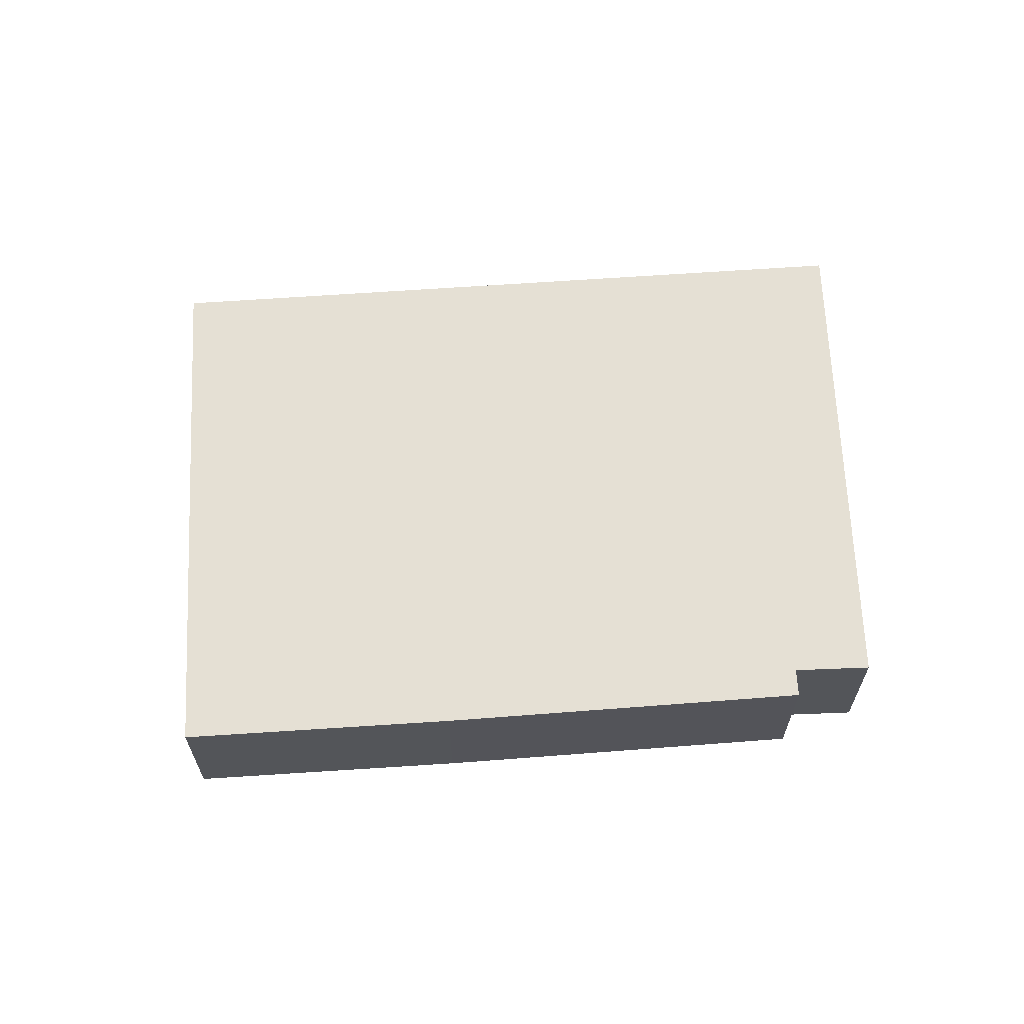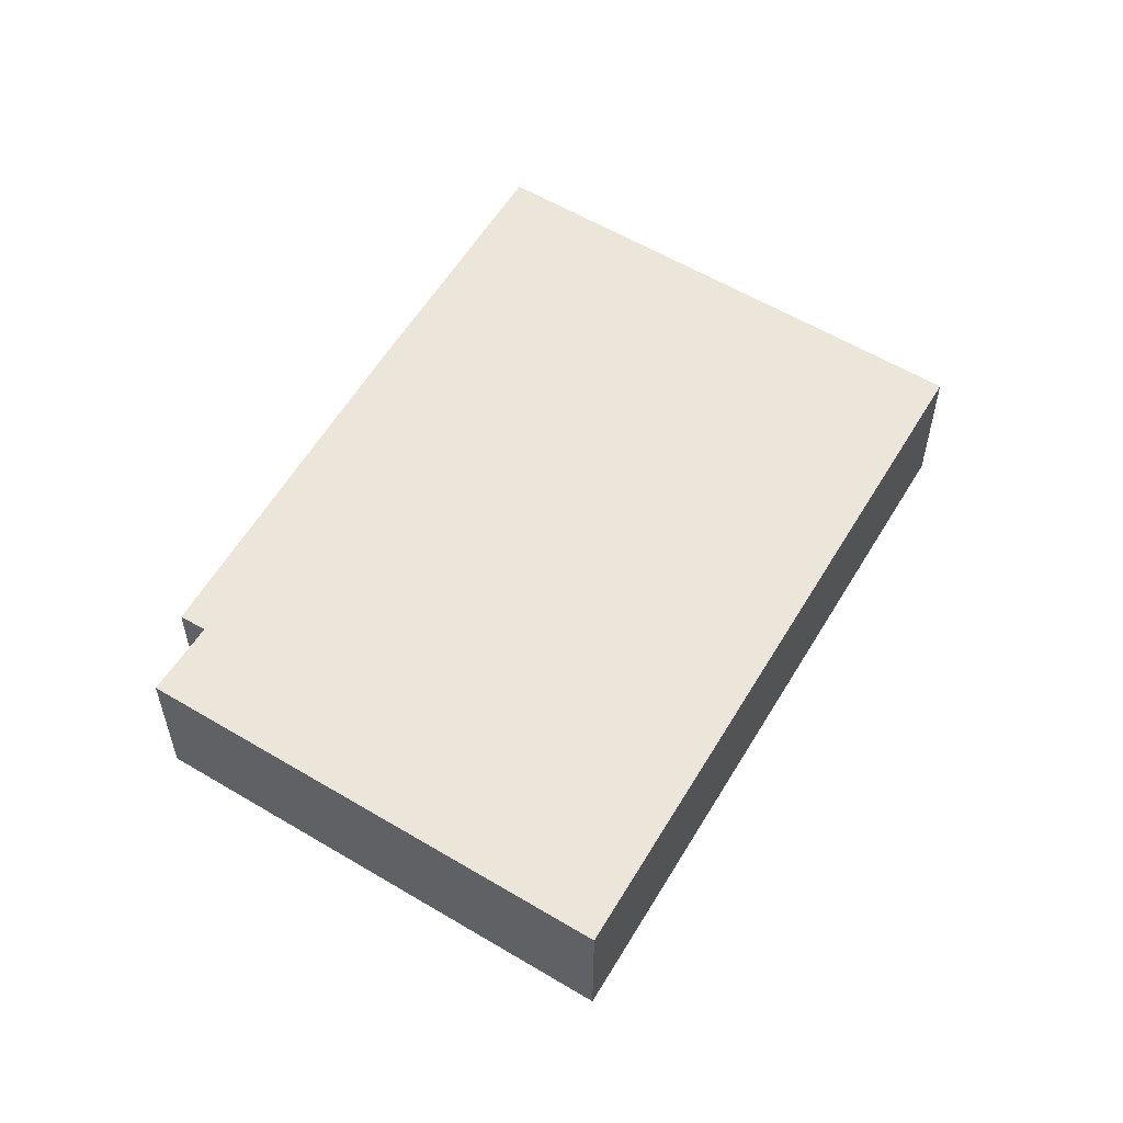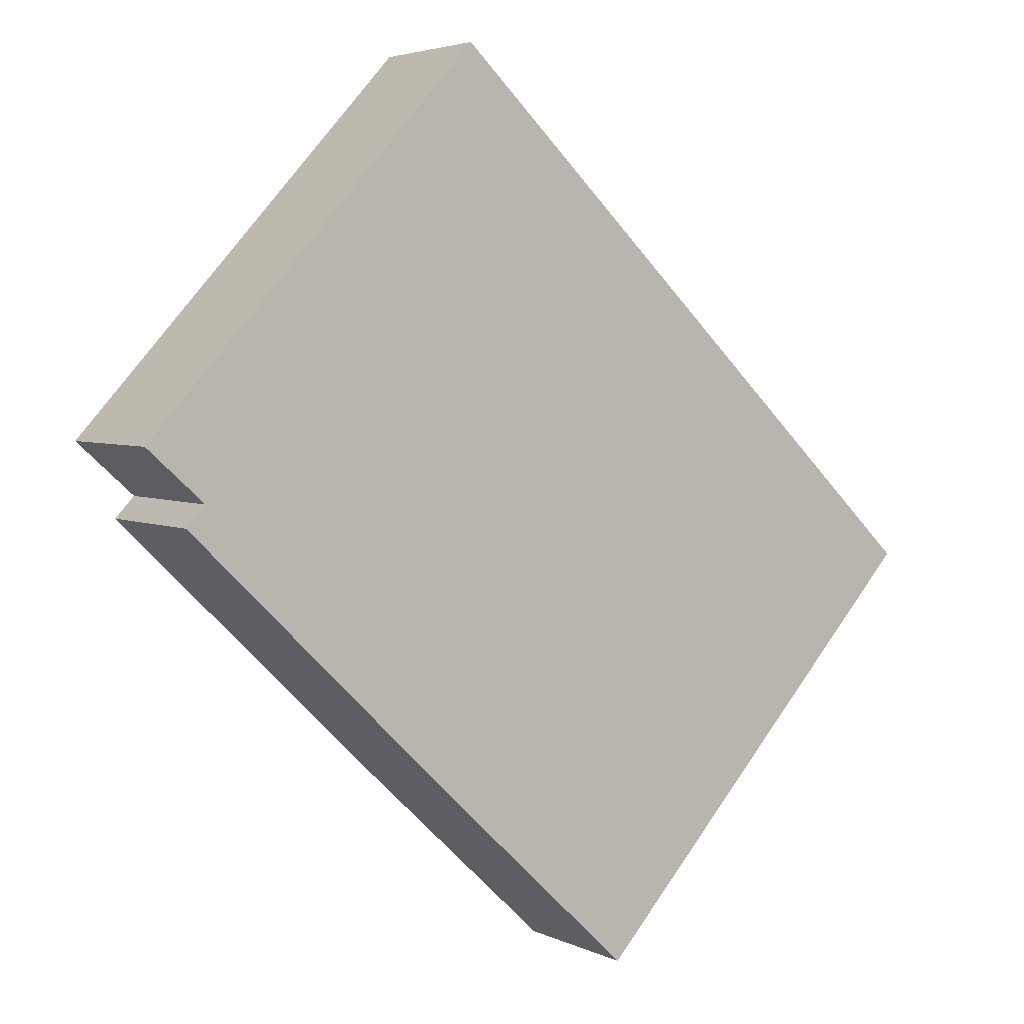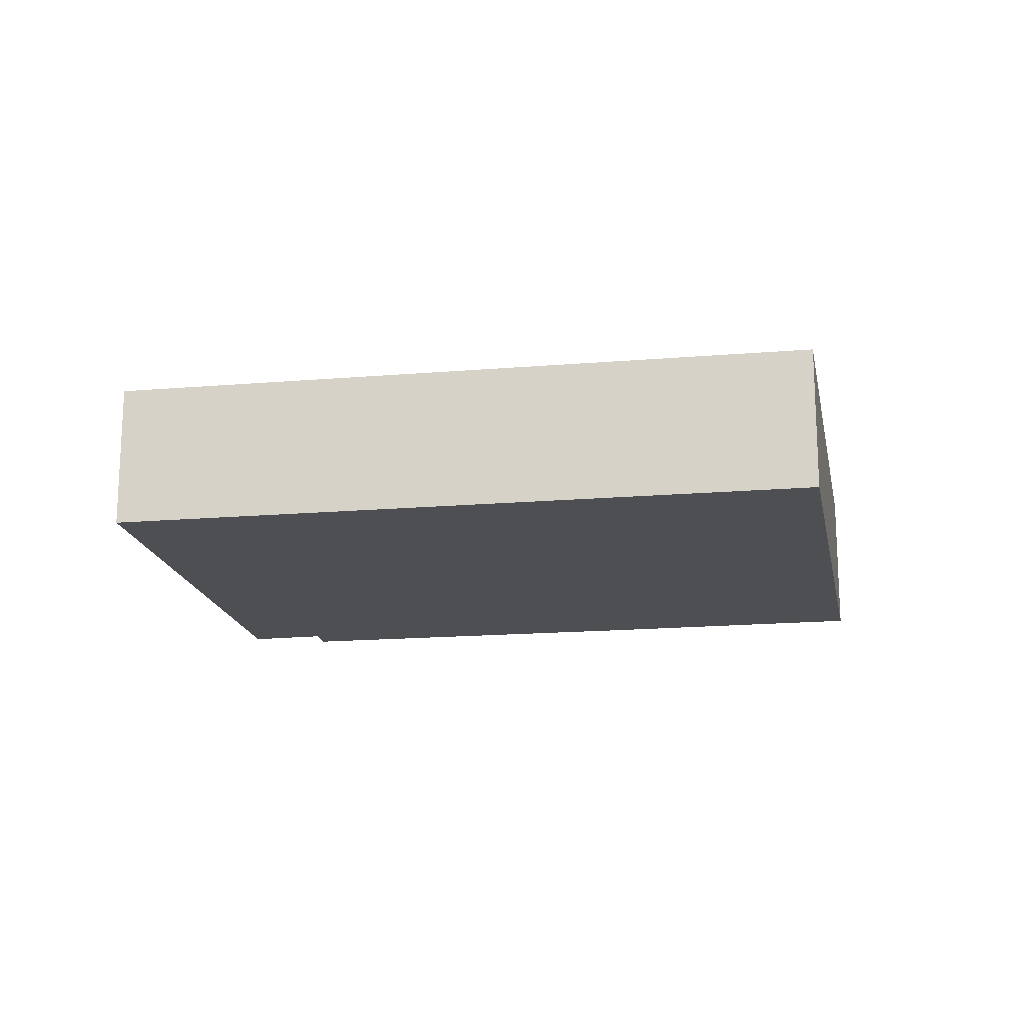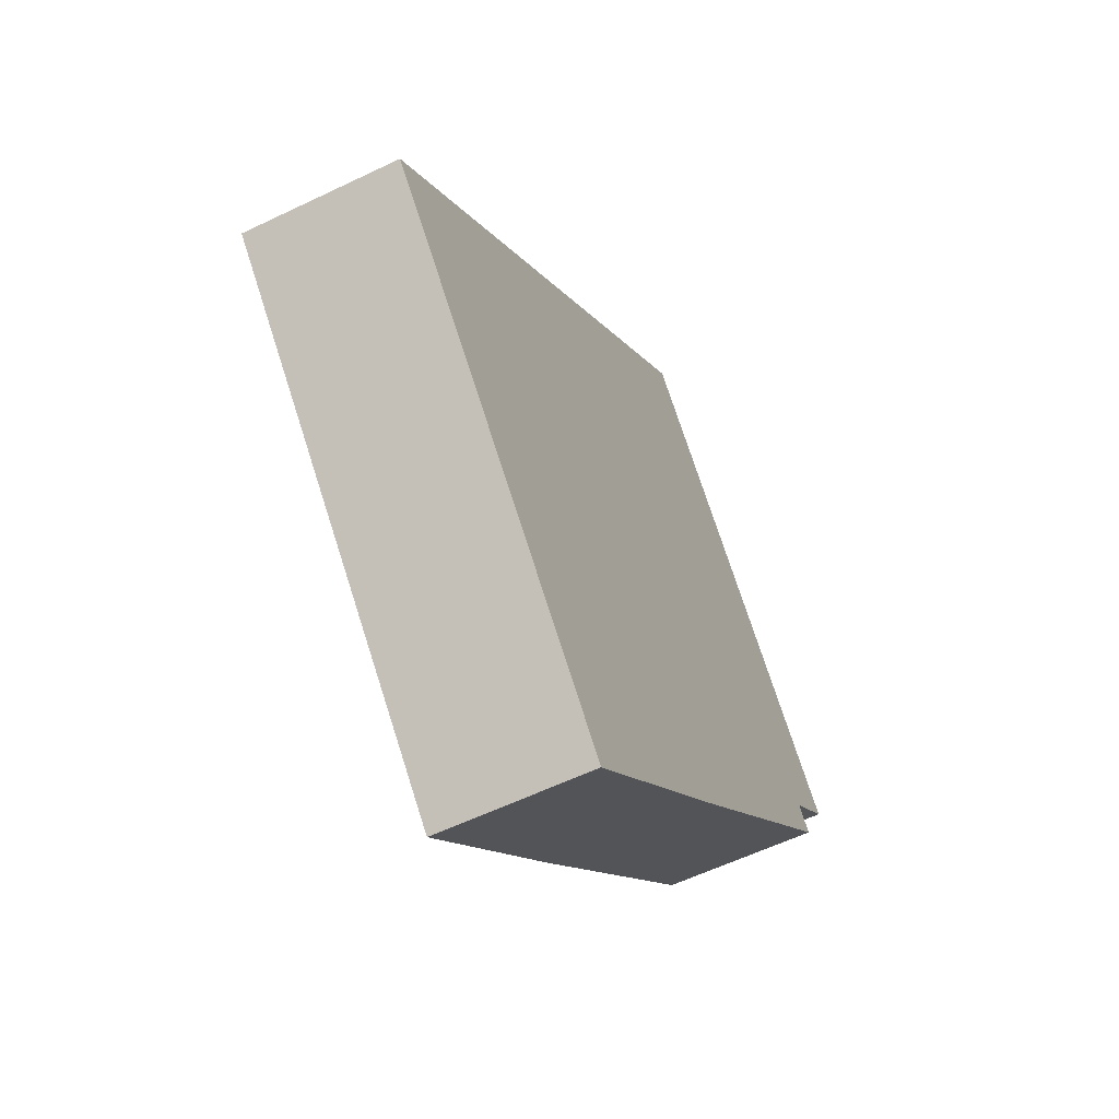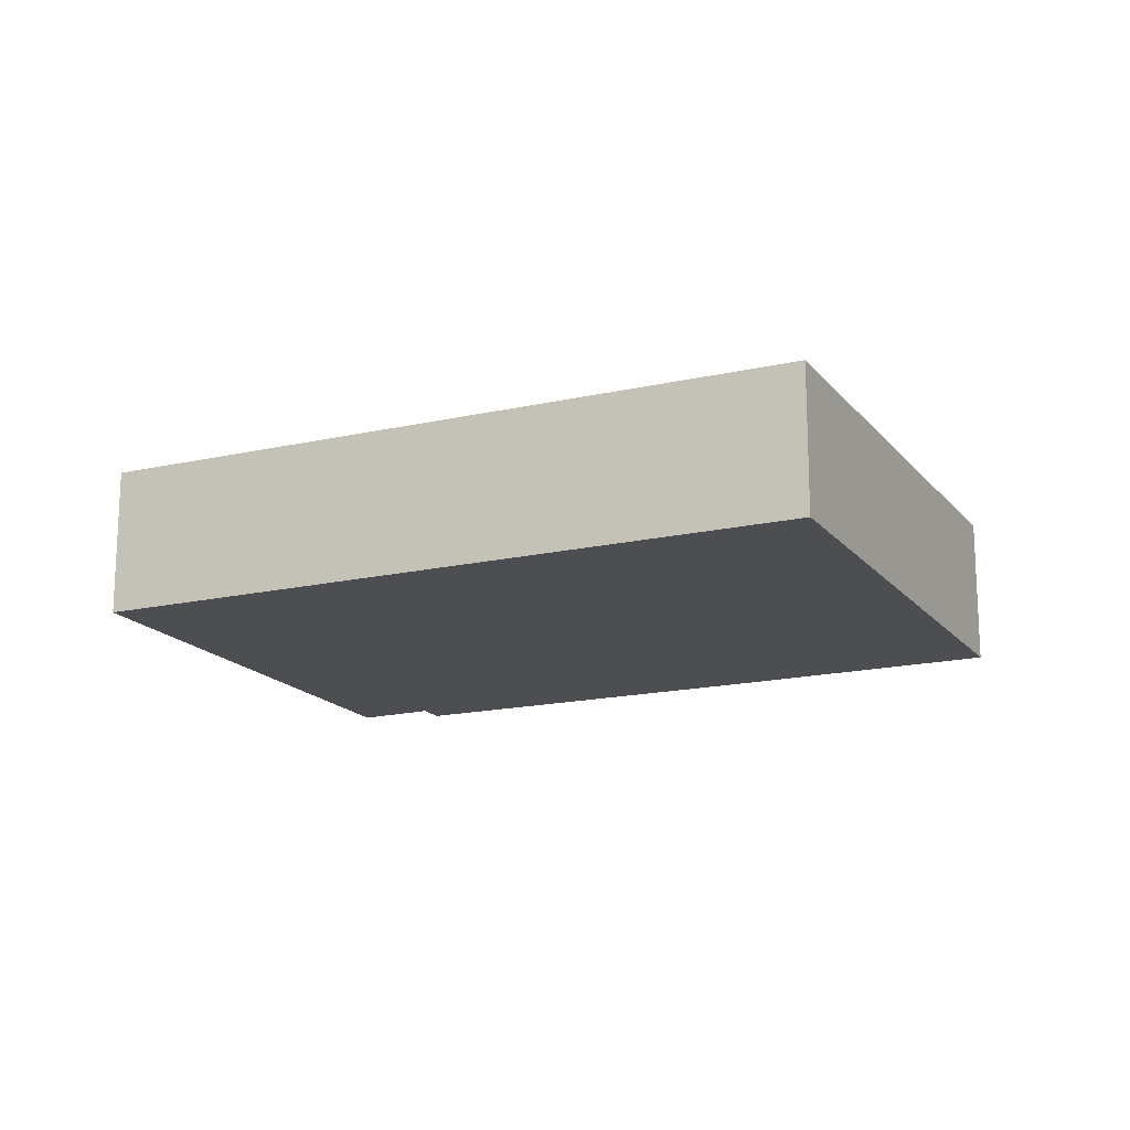
<metadata>
{"format":"obj","ext":"obj","renderer":"f3d","projection":"perspective","resolution":1024,"background":"white","views":[{"elev":65.6,"azim":-140.3,"up":"+Y"},{"elev":57.6,"azim":-15.8,"up":"+Y"},{"elev":4.0,"azim":-33.8,"up":"+Z"},{"elev":-17.8,"azim":53.0,"up":"+Y"},{"elev":-57.4,"azim":116.7,"up":"+Z"},{"elev":-17.2,"azim":68.1,"up":"+Y"}]}
</metadata>
<code>
v  5.538 2.66 -6.008
v  15.59 2.66 -2.431
v  9.19 2.66 -9.468
v  6.074 2.66 6.665
v  1.049 2.66 -0.944
v  0.703 2.66 -1.315
v  0 2.66 1.629e-16
v  9.19 5.797e-16 -9.468
v  5.538 3.679e-16 -6.008
v  0.703 8.052e-17 -1.315
v  1.049 5.78e-17 -0.944
v  0 0 0
v  6.074 -4.081e-16 6.665
v  15.59 1.489e-16 -2.431
g defaultobject
f 1 2 3
f 2 1 4
f 4 1 5
f 5 1 6
f 4 5 7
f 8 1 3
f 1 8 9
f 1 9 6
f 6 9 10
f 11 7 5
f 7 11 12
f 10 5 6
f 5 10 11
f 12 4 7
f 4 12 13
f 13 2 4
f 2 13 14
f 14 3 2
f 3 14 8
f 9 11 10
f 11 13 12
f 13 11 9
f 13 9 8
f 13 8 14

</code>
